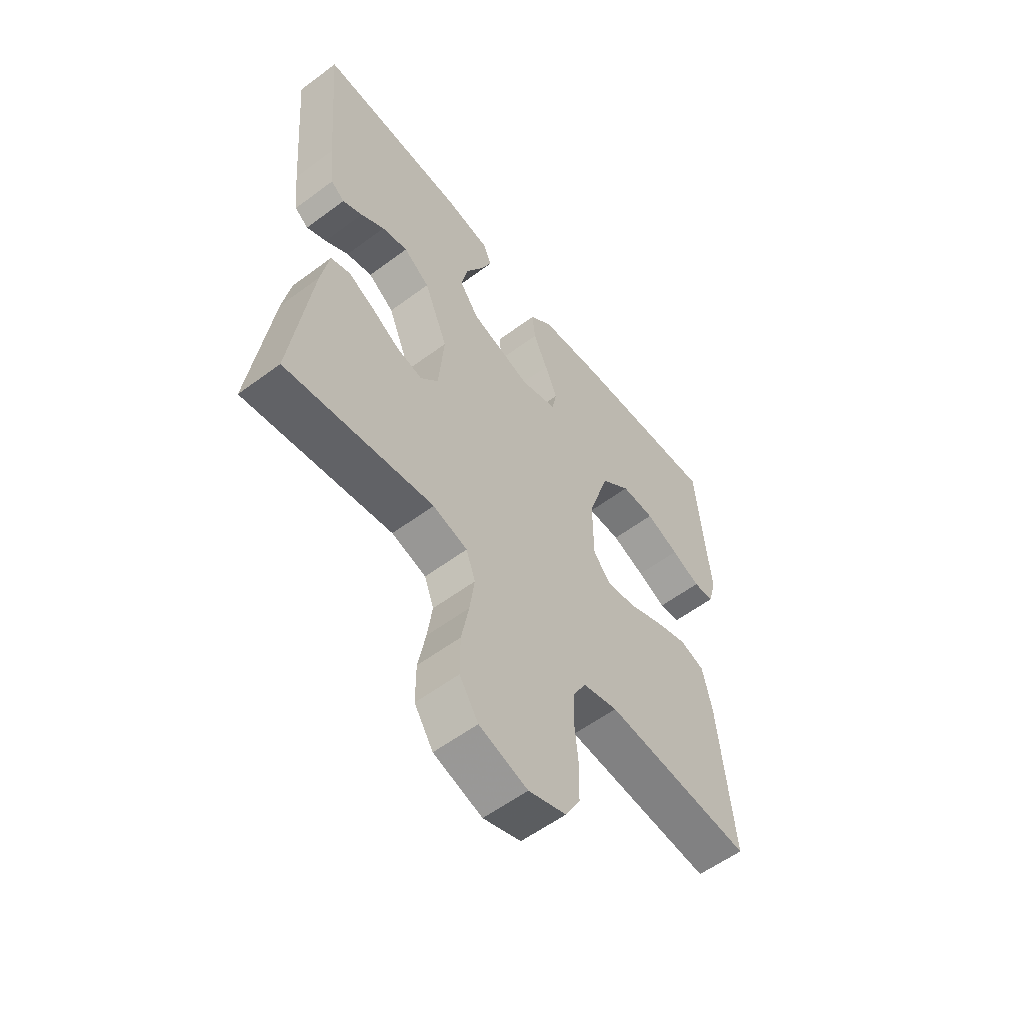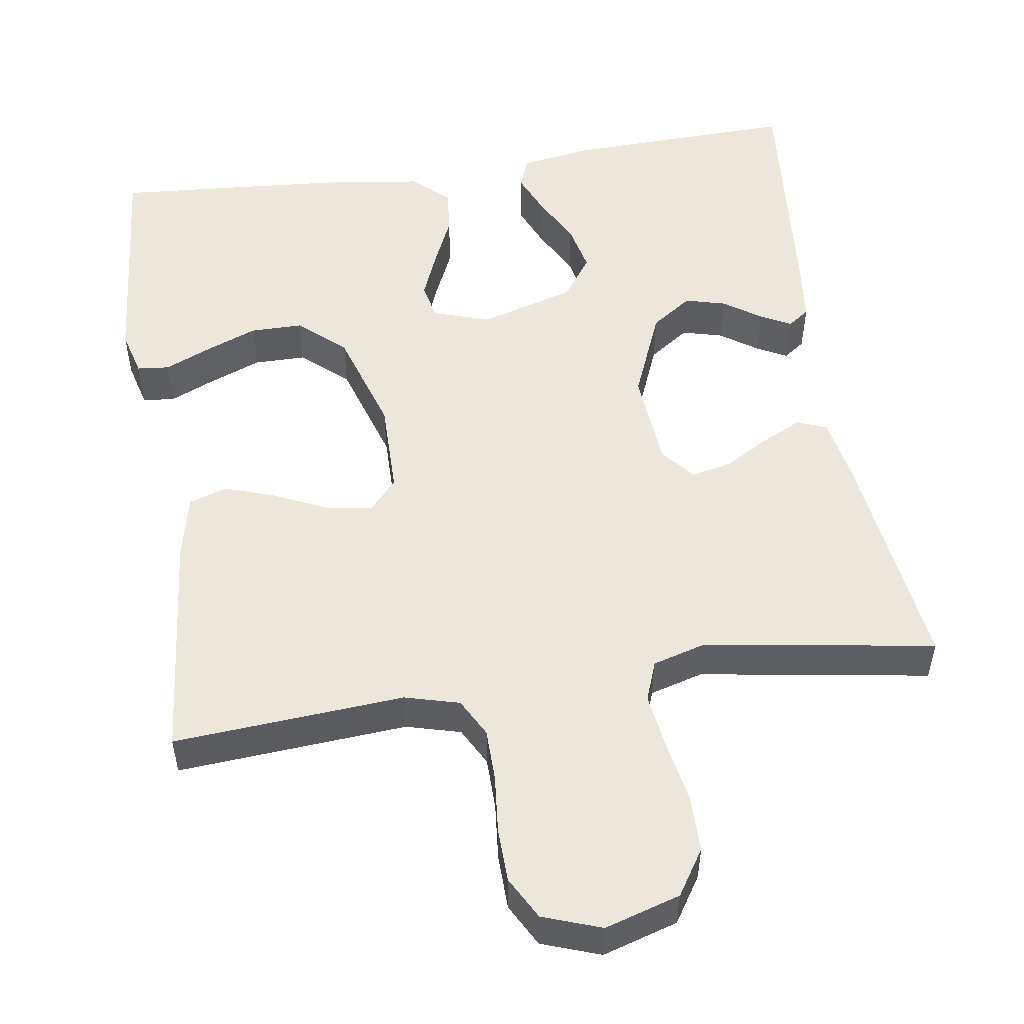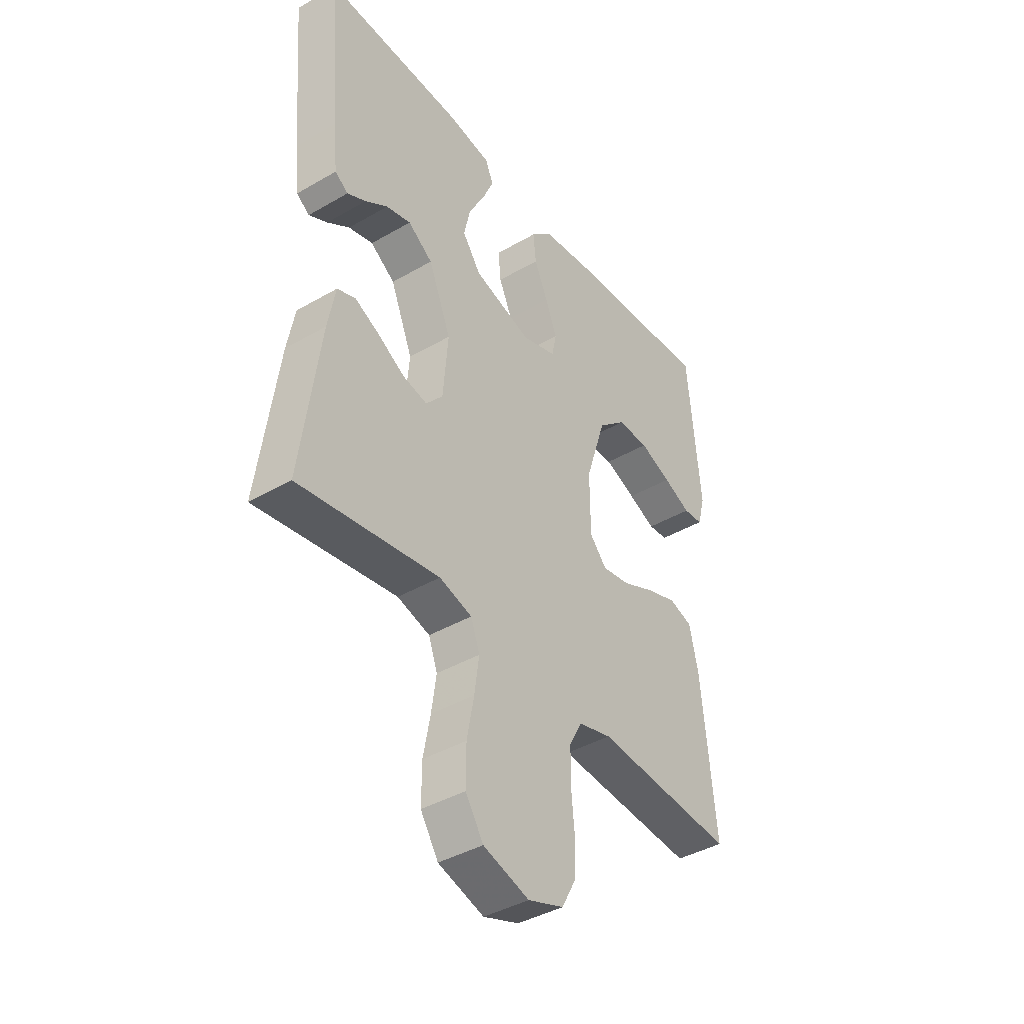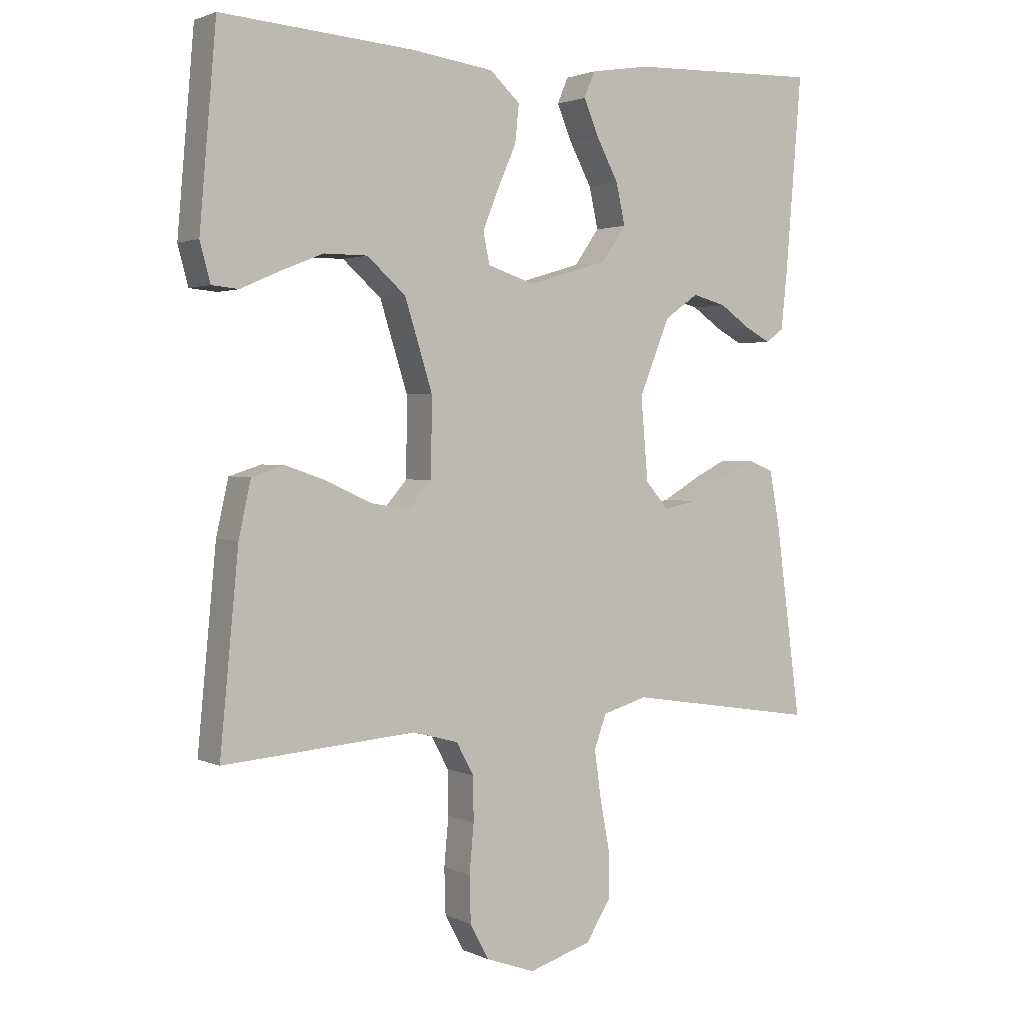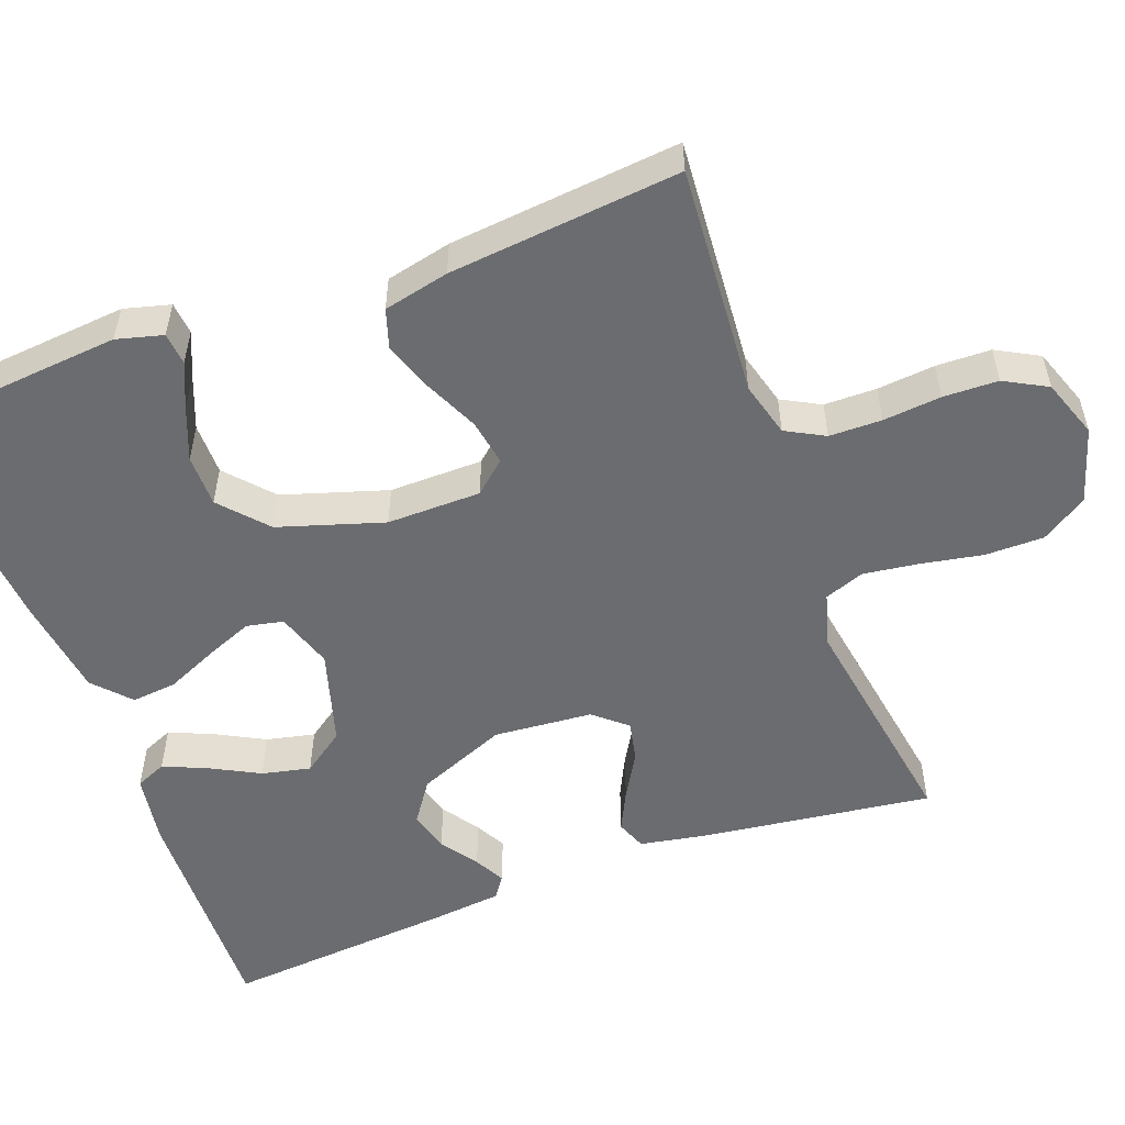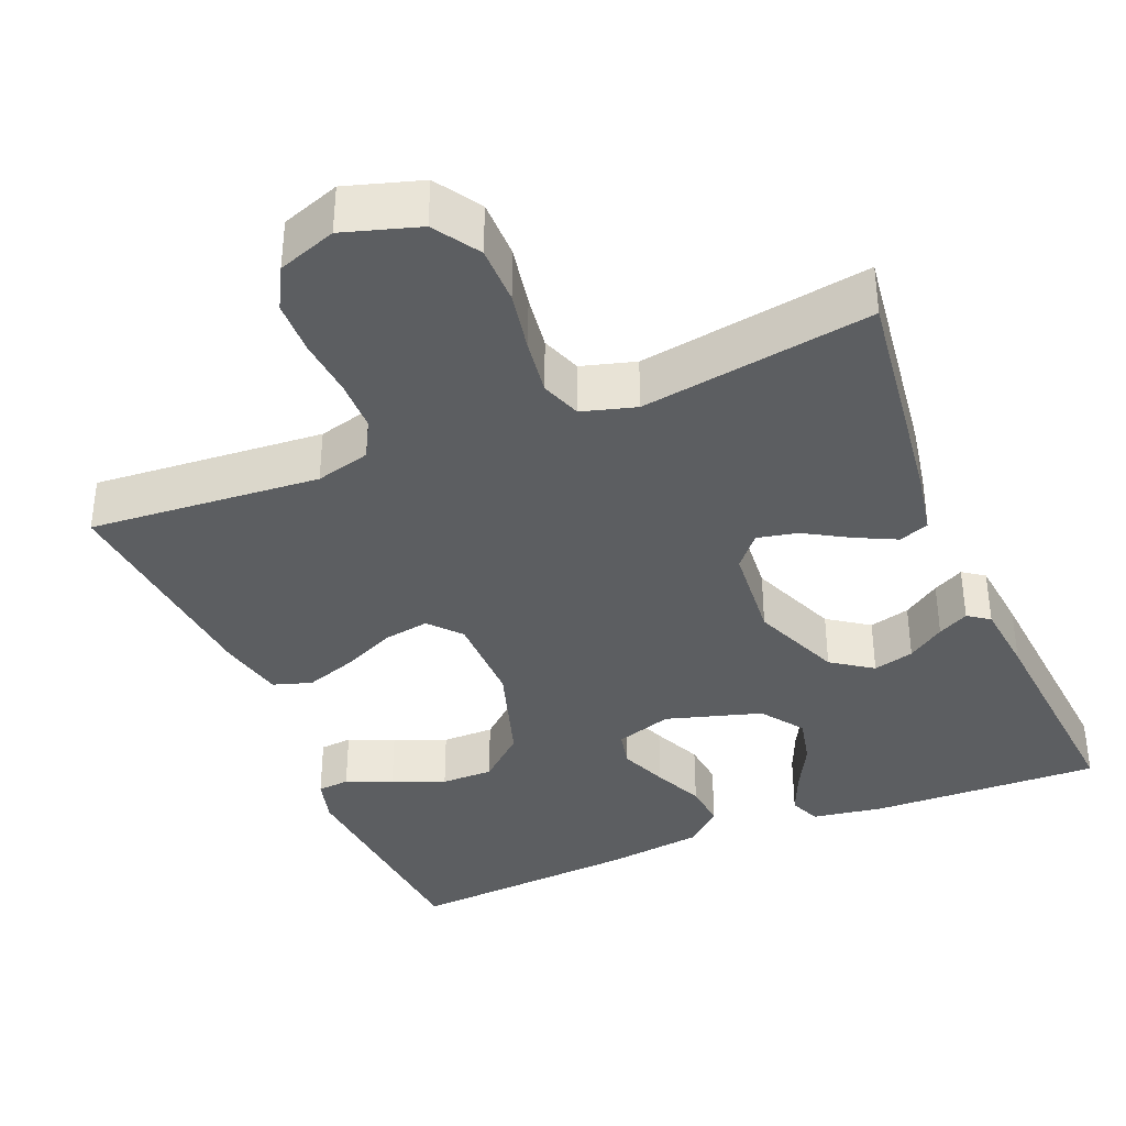
<metadata>
{"format":"obj","ext":"obj","renderer":"f3d","projection":"perspective","resolution":1024,"background":"white","views":[{"elev":-57.4,"azim":-52.3,"up":"+Z"},{"elev":52.2,"azim":171.5,"up":"+Y"},{"elev":-40.9,"azim":-54.7,"up":"+Z"},{"elev":2.0,"azim":147.2,"up":"+Z"},{"elev":-53.7,"azim":110.5,"up":"+Y"},{"elev":-37.3,"azim":-157.5,"up":"+Y"}]}
</metadata>
<code>
v -0.5 0.07 -0.5
v -0.46 0.07 -0.2
v -0.444 0.07 -0.114
v -0.405 0.07 -0.099
v -0.352 0.07 -0.125
v -0.294 0.07 -0.159
v -0.242 0.07 -0.17
v -0.206 0.07 -0.128
v -0.195 0.07 0
v -0.243 0.07 0.117
v -0.296 0.07 0.154
v -0.349 0.07 0.14
v -0.397 0.07 0.107
v -0.437 0.07 0.086
v -0.465 0.07 0.106
v -0.475 0.07 0.2
v -0.5 0.07 0.5
v -0.2 0.07 0.49
v -0.108 0.07 0.475
v -0.091 0.07 0.435
v -0.115 0.07 0.379
v -0.149 0.07 0.315
v -0.163 0.07 0.252
v -0.124 0.07 0.197
v 0 0.07 0.16
v 0.074 0.07 0.184
v 0.084 0.07 0.232
v 0.059 0.07 0.294
v 0.03 0.07 0.359
v 0.024 0.07 0.418
v 0.071 0.07 0.461
v 0.2 0.07 0.478
v 0.5 0.07 0.5
v 0.526 0.07 0.2
v 0.51 0.07 0.14
v 0.468 0.07 0.136
v 0.409 0.07 0.162
v 0.341 0.07 0.189
v 0.273 0.07 0.189
v 0.213 0.07 0.136
v 0.17 0.07 0
v 0.171 0.07 -0.122
v 0.207 0.07 -0.163
v 0.267 0.07 -0.153
v 0.337 0.07 -0.121
v 0.402 0.07 -0.099
v 0.452 0.07 -0.115
v 0.471 0.07 -0.2
v 0.5 0.07 -0.5
v 0.2 0.07 -0.477
v 0.129 0.07 -0.496
v 0.102 0.07 -0.546
v 0.101 0.07 -0.614
v 0.108 0.07 -0.689
v 0.106 0.07 -0.76
v 0.076 0.07 -0.815
v 0 0.07 -0.842
v -0.098 0.07 -0.812
v -0.136 0.07 -0.753
v -0.136 0.07 -0.677
v -0.121 0.07 -0.597
v -0.111 0.07 -0.525
v -0.13 0.07 -0.473
v -0.2 0.07 -0.453
v -0.5 0 -0.5
v -0.46 0 -0.2
v -0.444 0 -0.114
v -0.405 0 -0.099
v -0.352 0 -0.125
v -0.294 0 -0.159
v -0.242 0 -0.17
v -0.206 0 -0.128
v -0.195 0 0
v -0.243 0 0.117
v -0.296 0 0.154
v -0.349 0 0.14
v -0.397 0 0.107
v -0.437 0 0.086
v -0.465 0 0.106
v -0.475 0 0.2
v -0.5 0 0.5
v -0.2 0 0.49
v -0.108 0 0.475
v -0.091 0 0.435
v -0.115 0 0.379
v -0.149 0 0.315
v -0.163 0 0.252
v -0.124 0 0.197
v 0 0 0.16
v 0.074 0 0.184
v 0.084 0 0.232
v 0.059 0 0.294
v 0.03 0 0.359
v 0.024 0 0.418
v 0.071 0 0.461
v 0.2 0 0.478
v 0.5 0 0.5
v 0.526 0 0.2
v 0.51 0 0.14
v 0.468 0 0.136
v 0.409 0 0.162
v 0.341 0 0.189
v 0.273 0 0.189
v 0.213 0 0.136
v 0.17 0 0
v 0.171 0 -0.122
v 0.207 0 -0.163
v 0.267 0 -0.153
v 0.337 0 -0.121
v 0.402 0 -0.099
v 0.452 0 -0.115
v 0.471 0 -0.2
v 0.5 0 -0.5
v 0.2 0 -0.477
v 0.129 0 -0.496
v 0.102 0 -0.546
v 0.101 0 -0.614
v 0.108 0 -0.689
v 0.106 0 -0.76
v 0.076 0 -0.815
v 0 0 -0.842
v -0.098 0 -0.812
v -0.136 0 -0.753
v -0.136 0 -0.677
v -0.121 0 -0.597
v -0.111 0 -0.525
v -0.13 0 -0.473
v -0.2 0 -0.453
f 59 60 61
f 58 59 61
f 57 58 61
f 56 57 61
f 55 56 61
f 54 55 61
f 53 54 61
f 52 53 61 62
f 51 52 62 63
f 48 49 50
f 47 48 50
f 46 47 50
f 45 46 50
f 44 45 50
f 51 63 64
f 50 51 64
f 44 50 64
f 43 44 64
f 35 36 37
f 34 35 37
f 33 34 37
f 32 33 37
f 31 32 37
f 30 31 37
f 29 30 37
f 29 37 38
f 28 29 38 39
f 20 21 22
f 19 20 22
f 18 19 22
f 17 18 22
f 16 17 22
f 15 16 22
f 14 15 22
f 13 14 22
f 12 13 22
f 11 12 22 23
f 10 11 23 24
f 4 5 6
f 3 4 6
f 2 3 6
f 1 2 6
f 64 1 6
f 64 6 7
f 64 7 8
f 43 64 8
f 42 43 8
f 41 42 8 9
f 40 41 9 10
f 27 28 39 40
f 26 27 40
f 25 26 40
f 25 40 10
f 10 24 25
f 125 124 123
f 125 123 122
f 125 122 121
f 125 121 120
f 125 120 119
f 125 119 118
f 125 118 117
f 126 125 117 116
f 127 126 116 115
f 114 113 112
f 114 112 111
f 114 111 110
f 114 110 109
f 114 109 108
f 128 127 115
f 128 115 114
f 128 114 108
f 128 108 107
f 101 100 99
f 101 99 98
f 101 98 97
f 101 97 96
f 101 96 95
f 101 95 94
f 101 94 93
f 102 101 93
f 103 102 93 92
f 86 85 84
f 86 84 83
f 86 83 82
f 86 82 81
f 86 81 80
f 86 80 79
f 86 79 78
f 86 78 77
f 86 77 76
f 87 86 76 75
f 88 87 75 74
f 70 69 68
f 70 68 67
f 70 67 66
f 70 66 65
f 70 65 128
f 71 70 128
f 72 71 128
f 72 128 107
f 72 107 106
f 73 72 106 105
f 74 73 105 104
f 104 103 92 91
f 104 91 90
f 104 90 89
f 74 104 89
f 89 88 74
f 1 65 66 2
f 2 66 67 3
f 3 67 68 4
f 4 68 69 5
f 5 69 70 6
f 6 70 71 7
f 7 71 72 8
f 8 72 73 9
f 9 73 74 10
f 10 74 75 11
f 11 75 76 12
f 12 76 77 13
f 13 77 78 14
f 14 78 79 15
f 15 79 80 16
f 16 80 81 17
f 17 81 82 18
f 18 82 83 19
f 19 83 84 20
f 20 84 85 21
f 21 85 86 22
f 22 86 87 23
f 23 87 88 24
f 24 88 89 25
f 25 89 90 26
f 26 90 91 27
f 27 91 92 28
f 28 92 93 29
f 29 93 94 30
f 30 94 95 31
f 31 95 96 32
f 32 96 97 33
f 33 97 98 34
f 34 98 99 35
f 35 99 100 36
f 36 100 101 37
f 37 101 102 38
f 38 102 103 39
f 39 103 104 40
f 40 104 105 41
f 41 105 106 42
f 42 106 107 43
f 43 107 108 44
f 44 108 109 45
f 45 109 110 46
f 46 110 111 47
f 47 111 112 48
f 48 112 113 49
f 49 113 114 50
f 50 114 115 51
f 51 115 116 52
f 52 116 117 53
f 53 117 118 54
f 54 118 119 55
f 55 119 120 56
f 56 120 121 57
f 57 121 122 58
f 58 122 123 59
f 59 123 124 60
f 60 124 125 61
f 61 125 126 62
f 62 126 127 63
f 63 127 128 64
f 64 128 65 1

</code>
